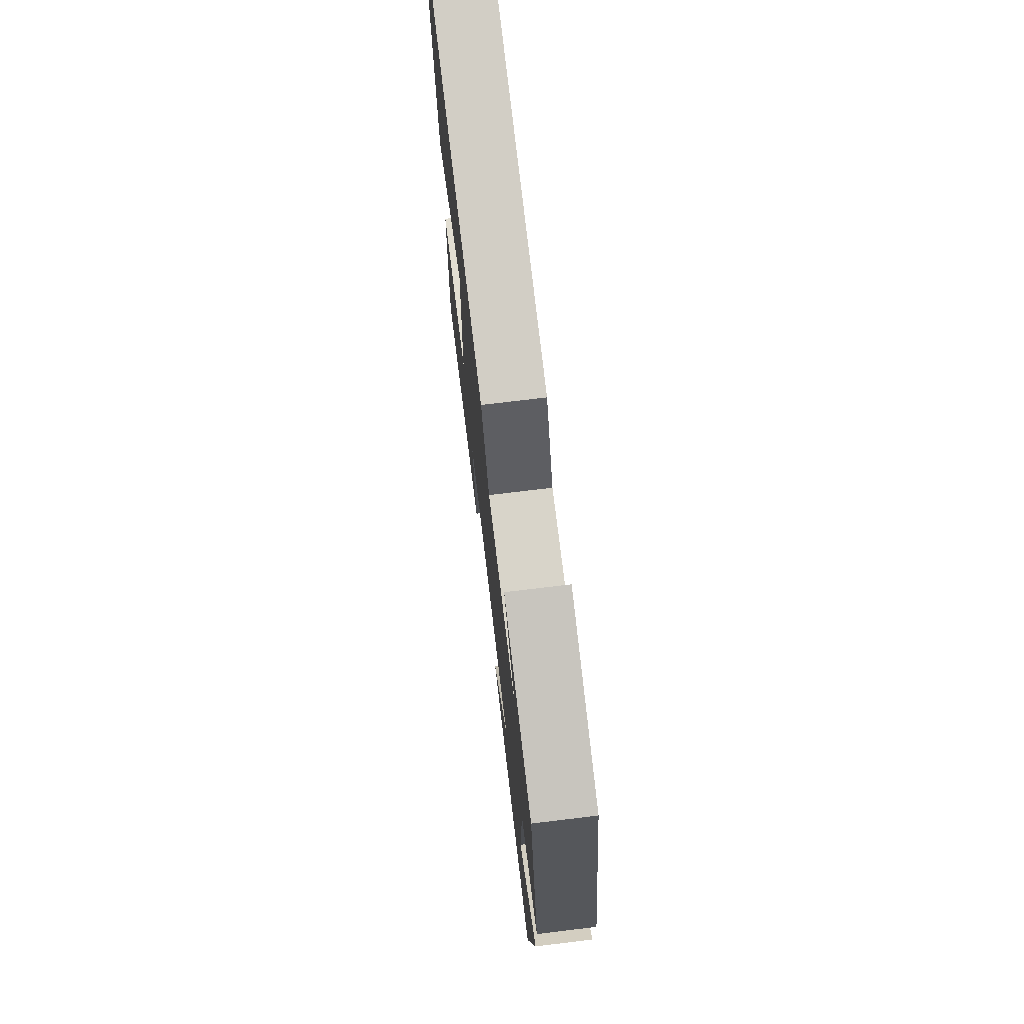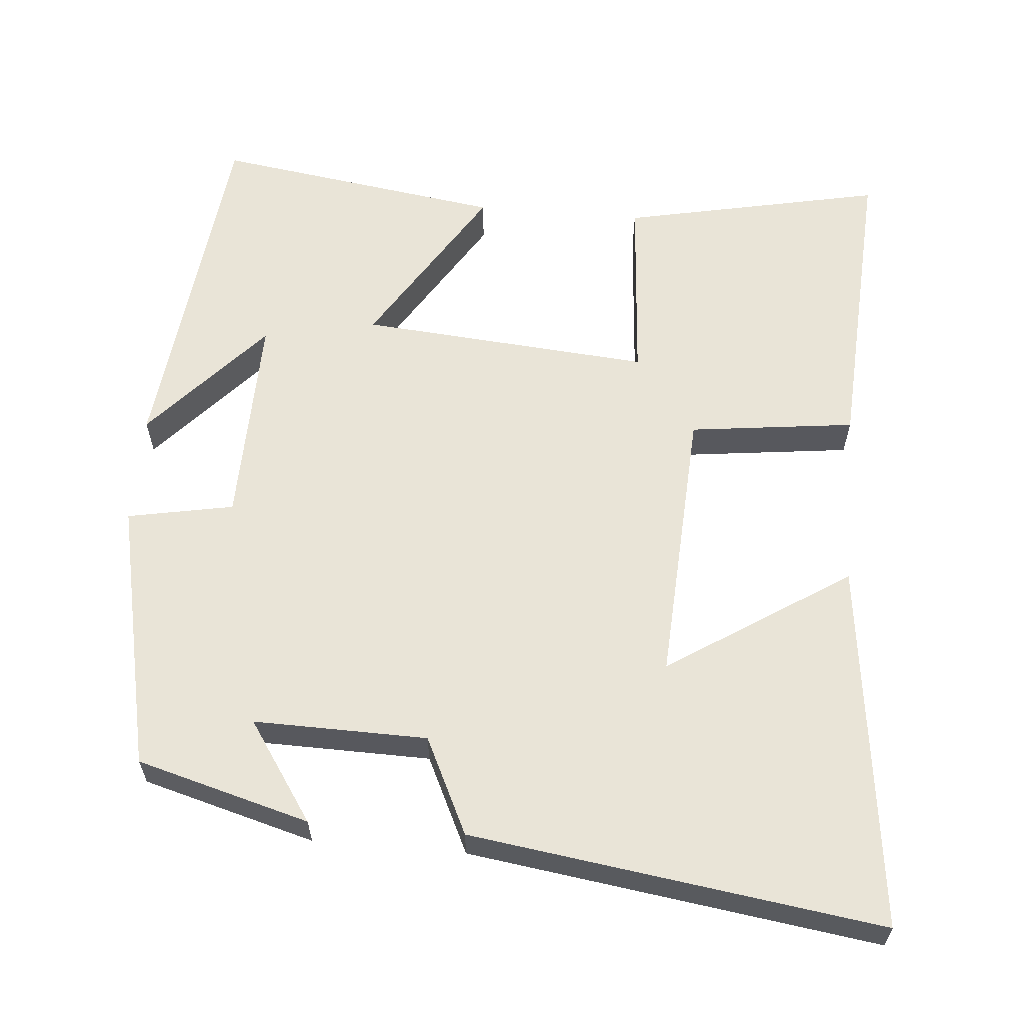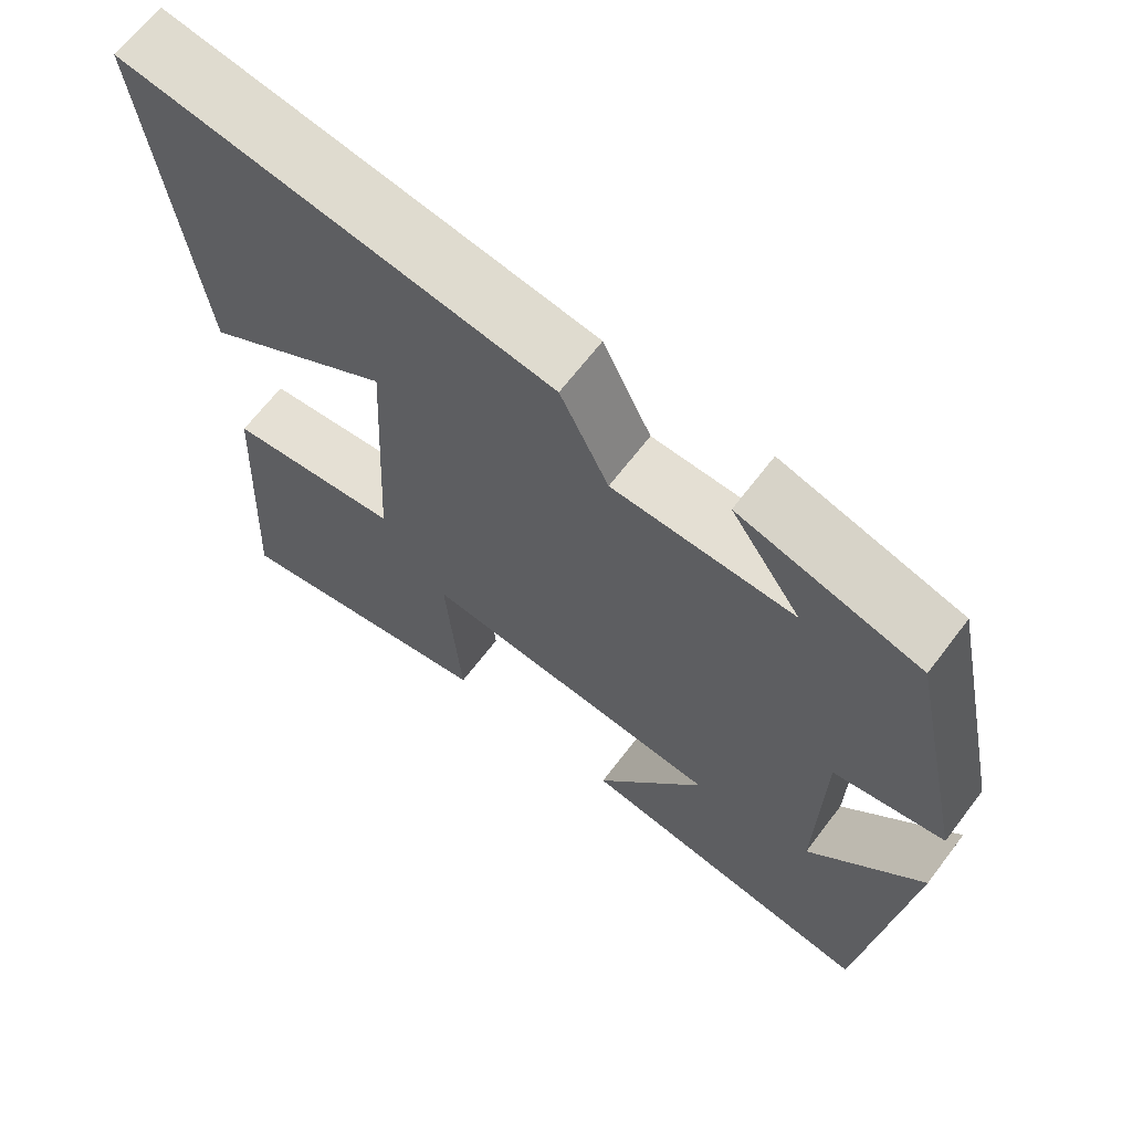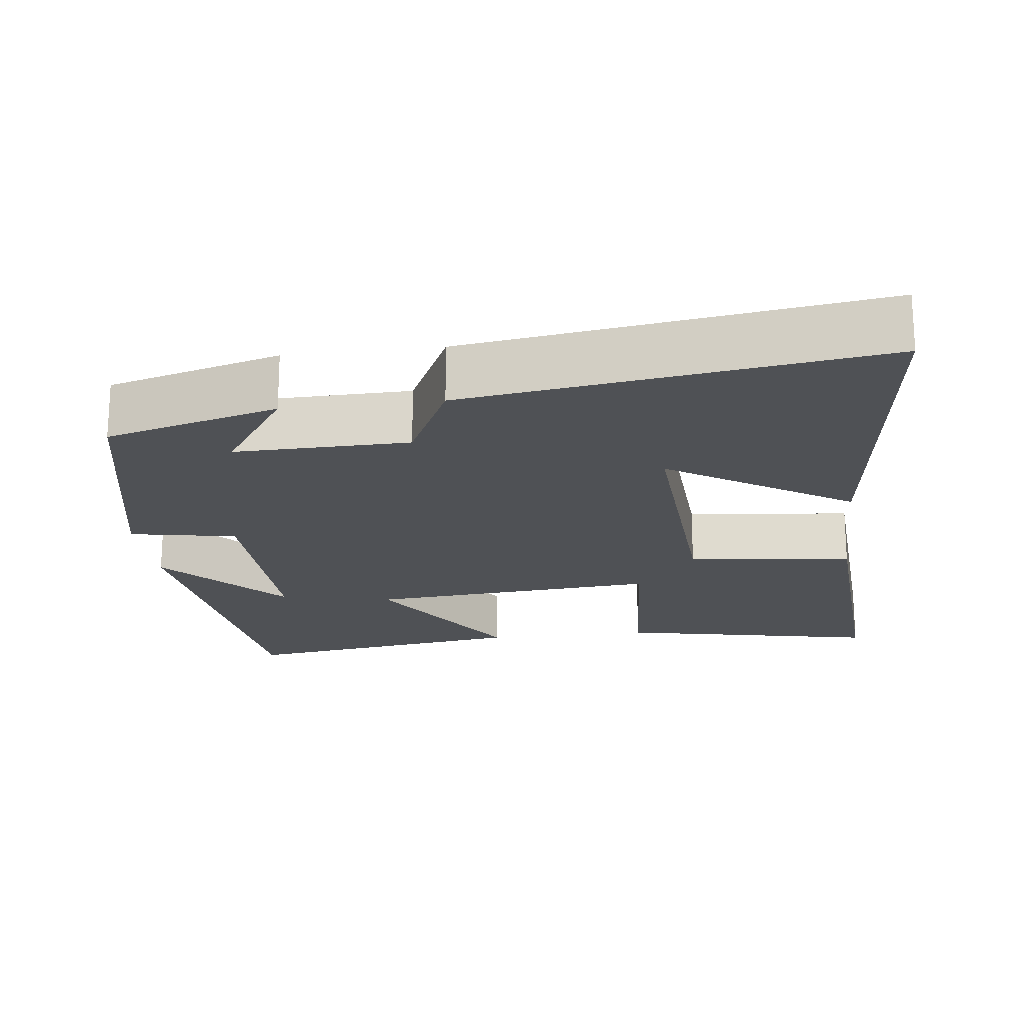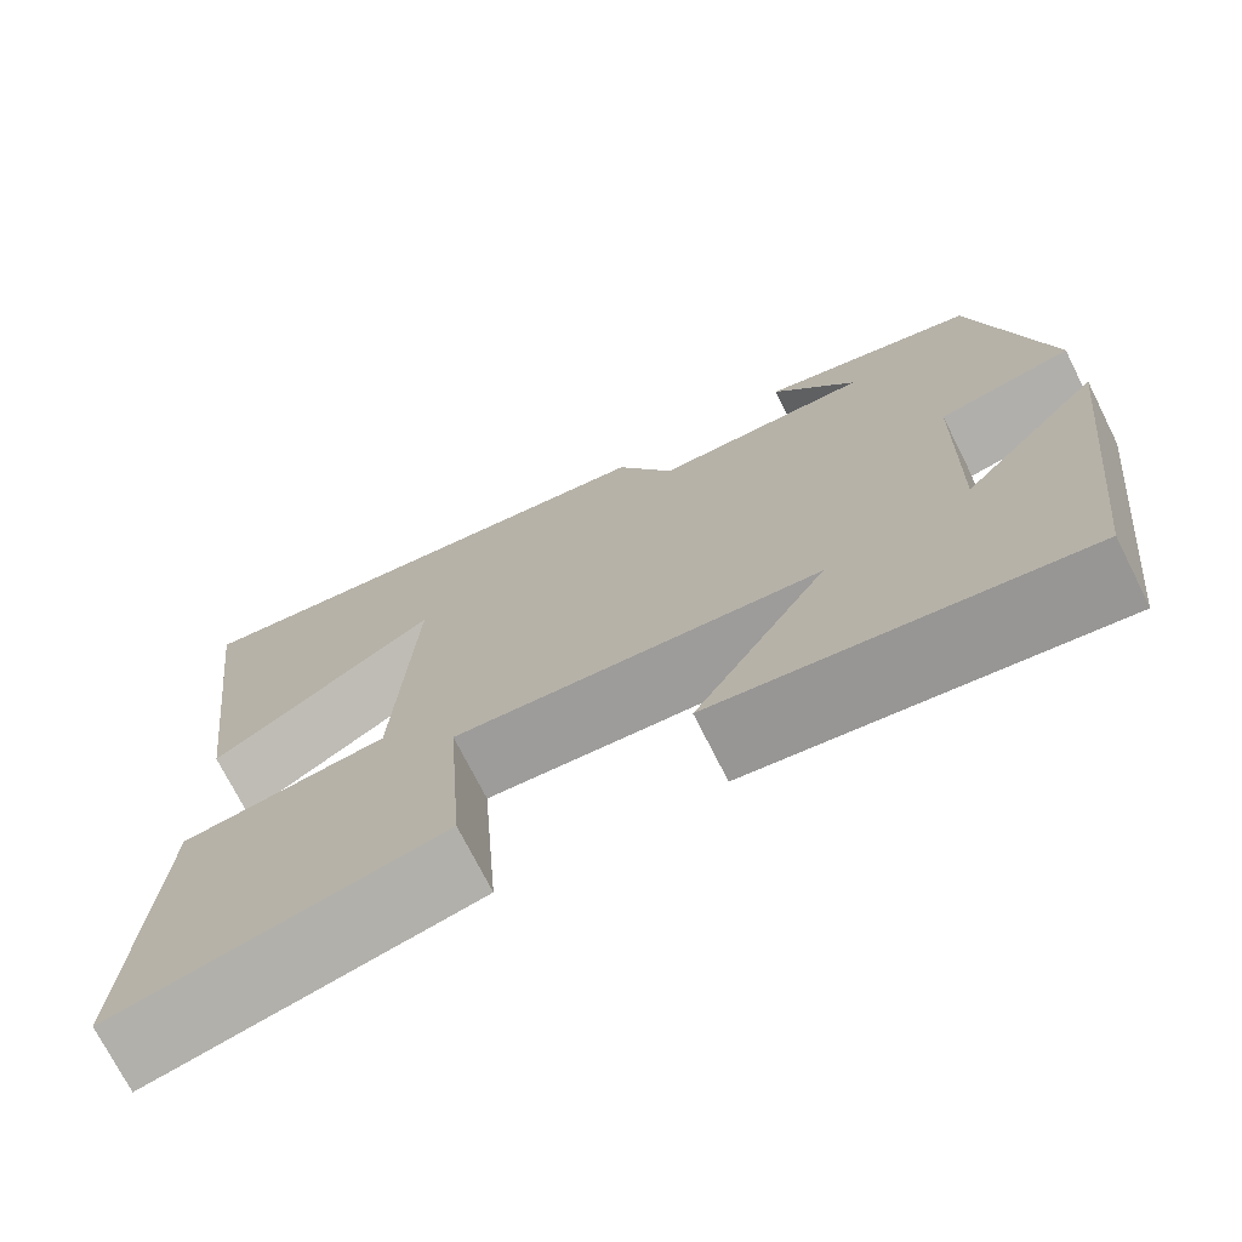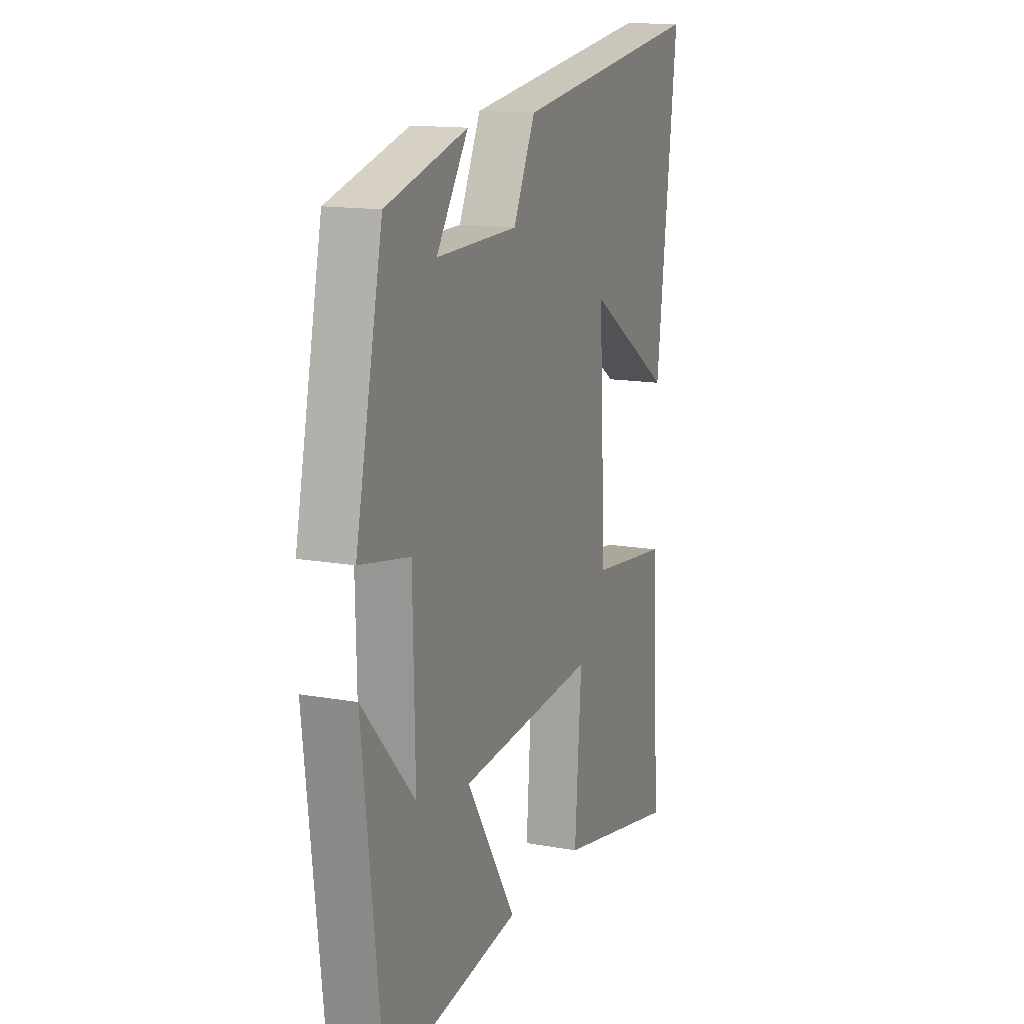
<metadata>
{"format":"obj","ext":"obj","renderer":"f3d","projection":"perspective","resolution":1024,"background":"white","views":[{"elev":74.4,"azim":-96.9,"up":"+Z"},{"elev":60.9,"azim":4.9,"up":"+Y"},{"elev":66.1,"azim":-142.7,"up":"+Z"},{"elev":-19.7,"azim":7.1,"up":"+Y"},{"elev":-73.0,"azim":-153.3,"up":"+Z"},{"elev":14.3,"azim":-68.4,"up":"+Z"}]}
</metadata>
<code>
v -0.423 0.07 0.436
v -0.192 0.07 0.5
v -0.282 0.07 0.367
v -0.05 0.07 0.371
v 0.012 0.07 0.5
v 0.56 0.07 0.578
v 0.5 0.07 0.083
v 0.258 0.07 0.24
v 0.278 0.07 -0.134
v 0.5 0.07 -0.161
v 0.523 0.07 -0.573
v 0.173 0.07 -0.5
v 0.192 0.07 -0.242
v -0.198 0.07 -0.274
v -0.057 0.07 -0.5
v -0.445 0.07 -0.557
v -0.5 0.07 -0.076
v -0.352 0.07 -0.241
v -0.358 0.07 0.047
v -0.5 0.07 0.074
v -0.423 0 0.436
v -0.192 0 0.5
v -0.282 0 0.367
v -0.05 0 0.371
v 0.012 0 0.5
v 0.56 0 0.578
v 0.5 0 0.083
v 0.258 0 0.24
v 0.278 0 -0.134
v 0.5 0 -0.161
v 0.523 0 -0.573
v 0.173 0 -0.5
v 0.192 0 -0.242
v -0.198 0 -0.274
v -0.057 0 -0.5
v -0.445 0 -0.557
v -0.5 0 -0.076
v -0.352 0 -0.241
v -0.358 0 0.047
v -0.5 0 0.074
f 19 20 1
f 16 17 18
f 14 15 16 18
f 13 14 18 19
f 10 11 12 13
f 9 10 13
f 8 9 13 19
f 5 6 7 8
f 4 5 8
f 3 4 8 19
f 1 2 3
f 1 3 19
f 21 40 39
f 38 37 36
f 38 36 35 34
f 39 38 34 33
f 33 32 31 30
f 33 30 29
f 39 33 29 28
f 28 27 26 25
f 28 25 24
f 39 28 24 23
f 23 22 21
f 39 23 21
f 1 21 22 2
f 2 22 23 3
f 3 23 24 4
f 4 24 25 5
f 5 25 26 6
f 6 26 27 7
f 7 27 28 8
f 8 28 29 9
f 9 29 30 10
f 10 30 31 11
f 11 31 32 12
f 12 32 33 13
f 13 33 34 14
f 14 34 35 15
f 15 35 36 16
f 16 36 37 17
f 17 37 38 18
f 18 38 39 19
f 19 39 40 20
f 20 40 21 1

</code>
